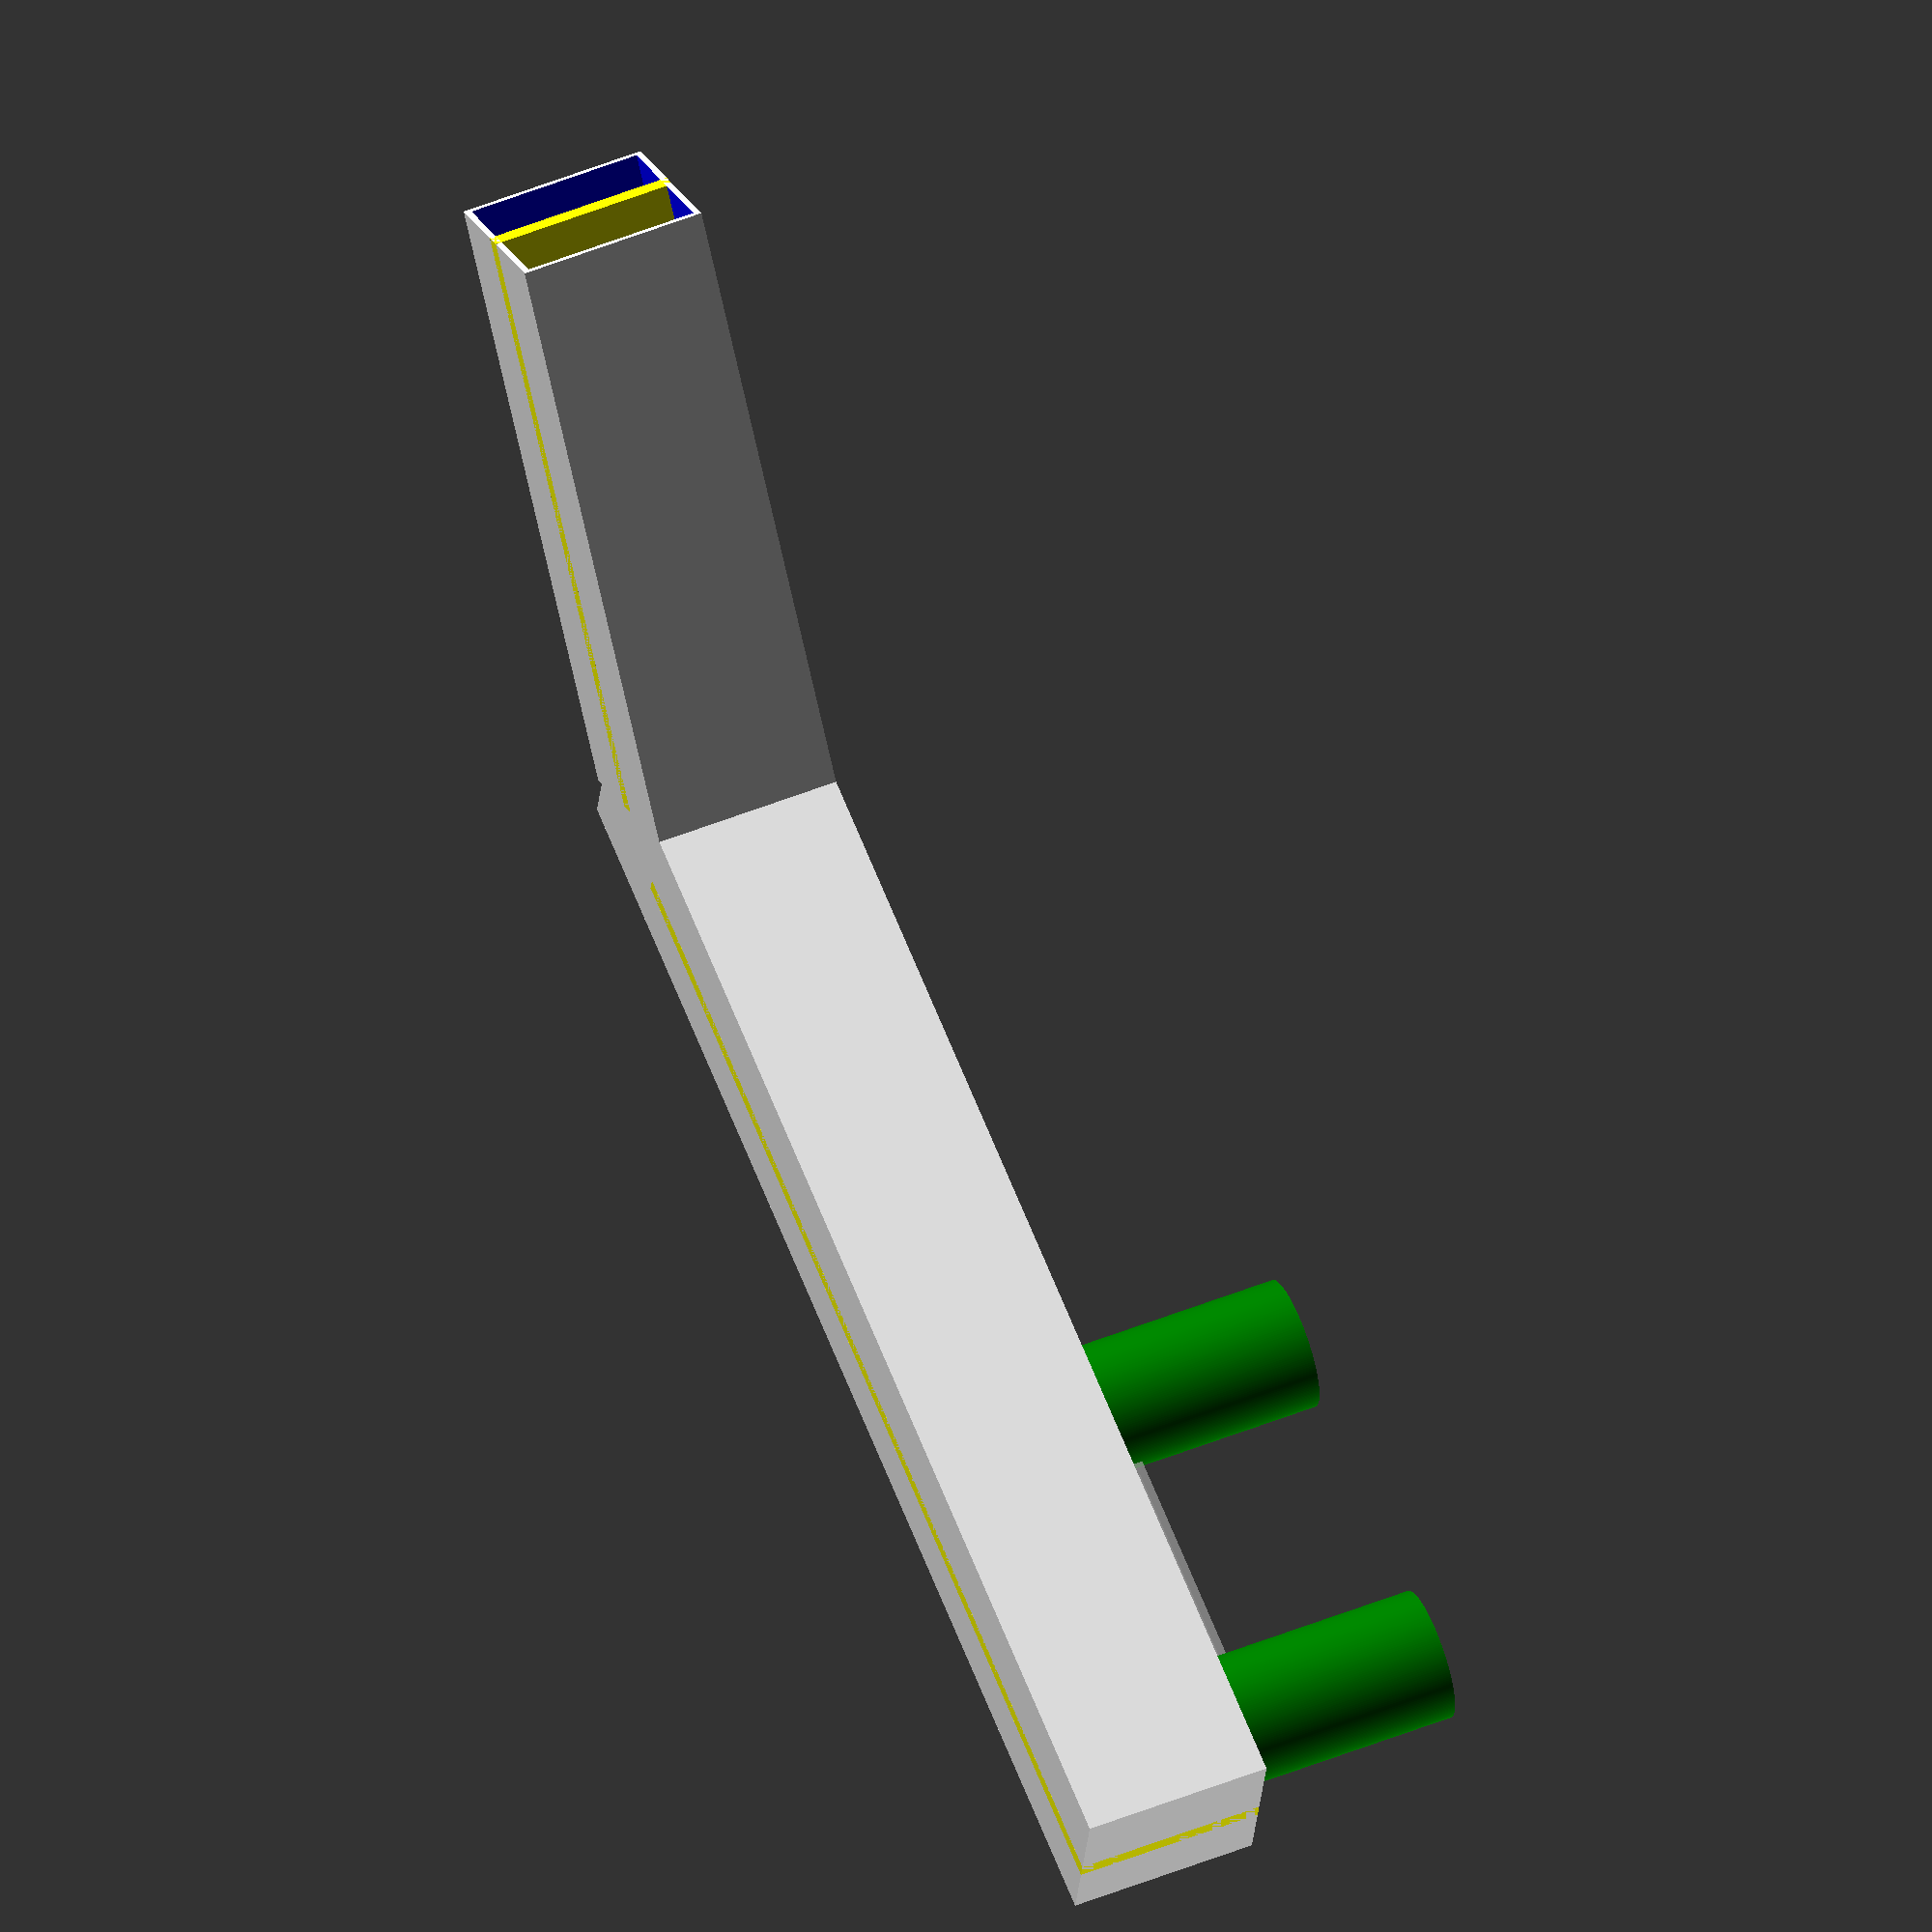
<openscad>

_fn=200;

translate([-15,-15,0]){
    difference(){
        union(){
            translate([15,15,30]){
                color("green")
                cylinder(h=35, r1=21/2, r2=21/2, $fn=_fn);

                color("green")
                translate([0,35.7+21,0])
                cylinder(h=35, r1=21/2, r2=21/2, $fn=_fn);
                
                translate([0,21/2,0])
                %cube([5,35.7,5]);
            }

            cube([30,200,30]);
            translate([0,180,0])
            rotate([0,0,45])
            cube([30,100,30]);
        }
     
        
        union(){
            translate([15,15,30]){
                translate([0,0,-5])
                cylinder(h=41, r1=21/2-1.2, r2=21/2-1.2, $fn=_fn);

                translate([0,35.7+21,-5])
                cylinder(h=41, r1=21/2-1.2, r2=21/2-1.2, $fn=_fn);
            }
            
            translate([1,1,1]){
                color("red")
                cube([28,198,28]);
            }
            
            translate([0,180,0]){
                rotate([0,0,45]){
                    translate([1,1,1]){
                        color("blue")
                        cube([28,111,28]);
                    }
                    
                }
            }
        }
    }
    
    
            color("yellow")
            translate([15,0,0])
            cube([3,180,30]);
            color("yellow")
            translate([10,190,00])
            rotate([0,0,45])
            cube([3,100,30]);
}
</openscad>
<views>
elev=124.4 azim=258.5 roll=292.5 proj=o view=solid
</views>
